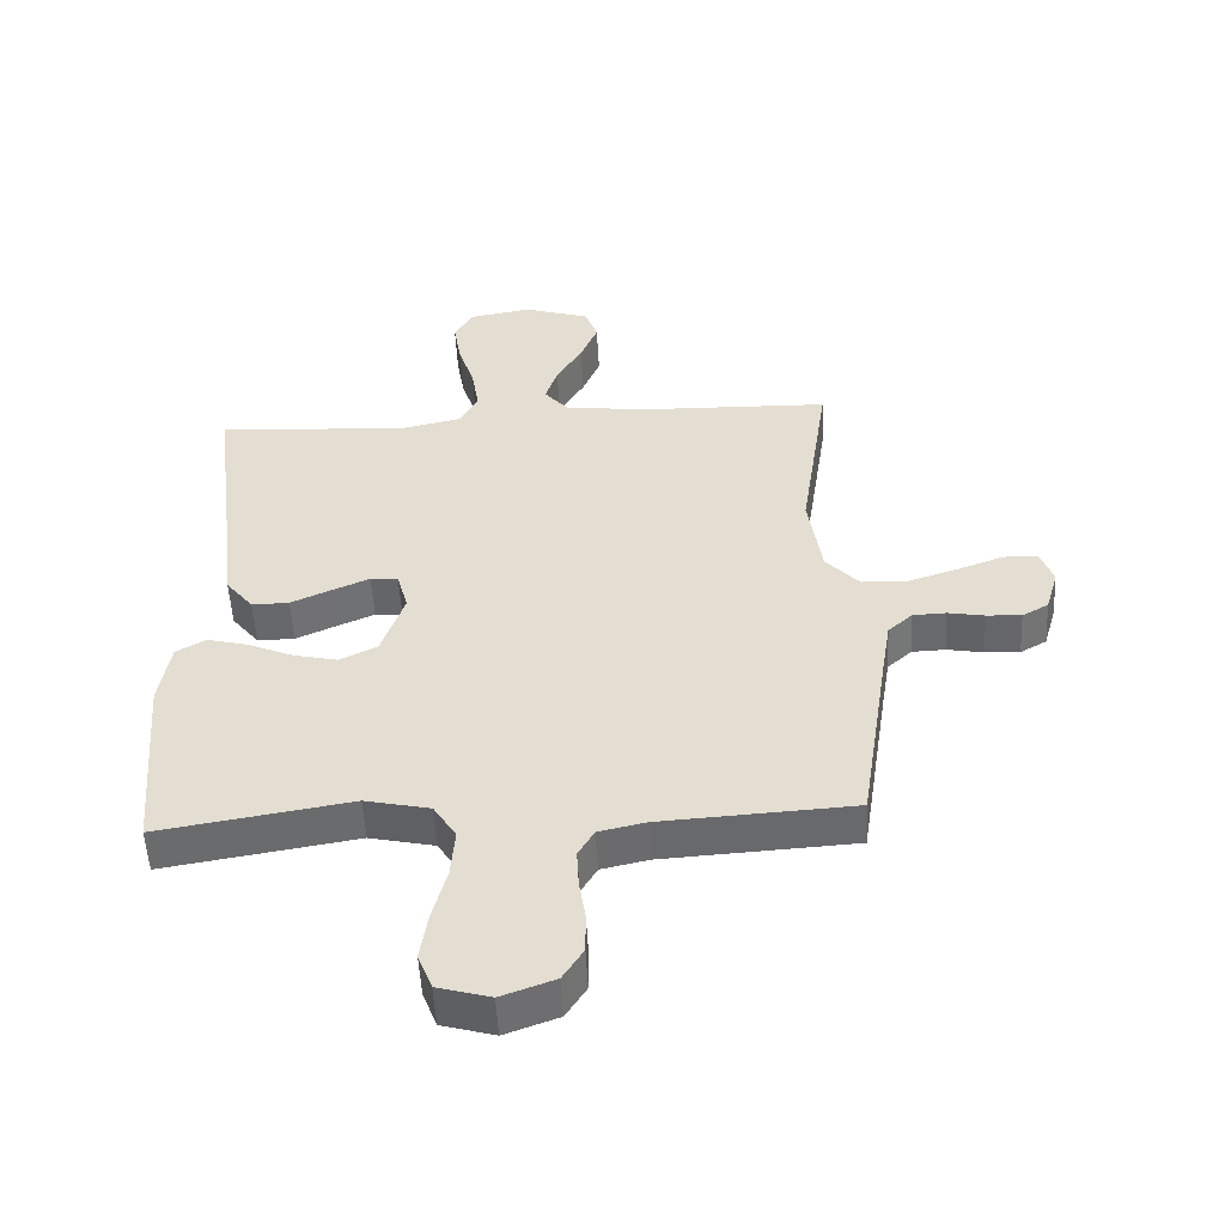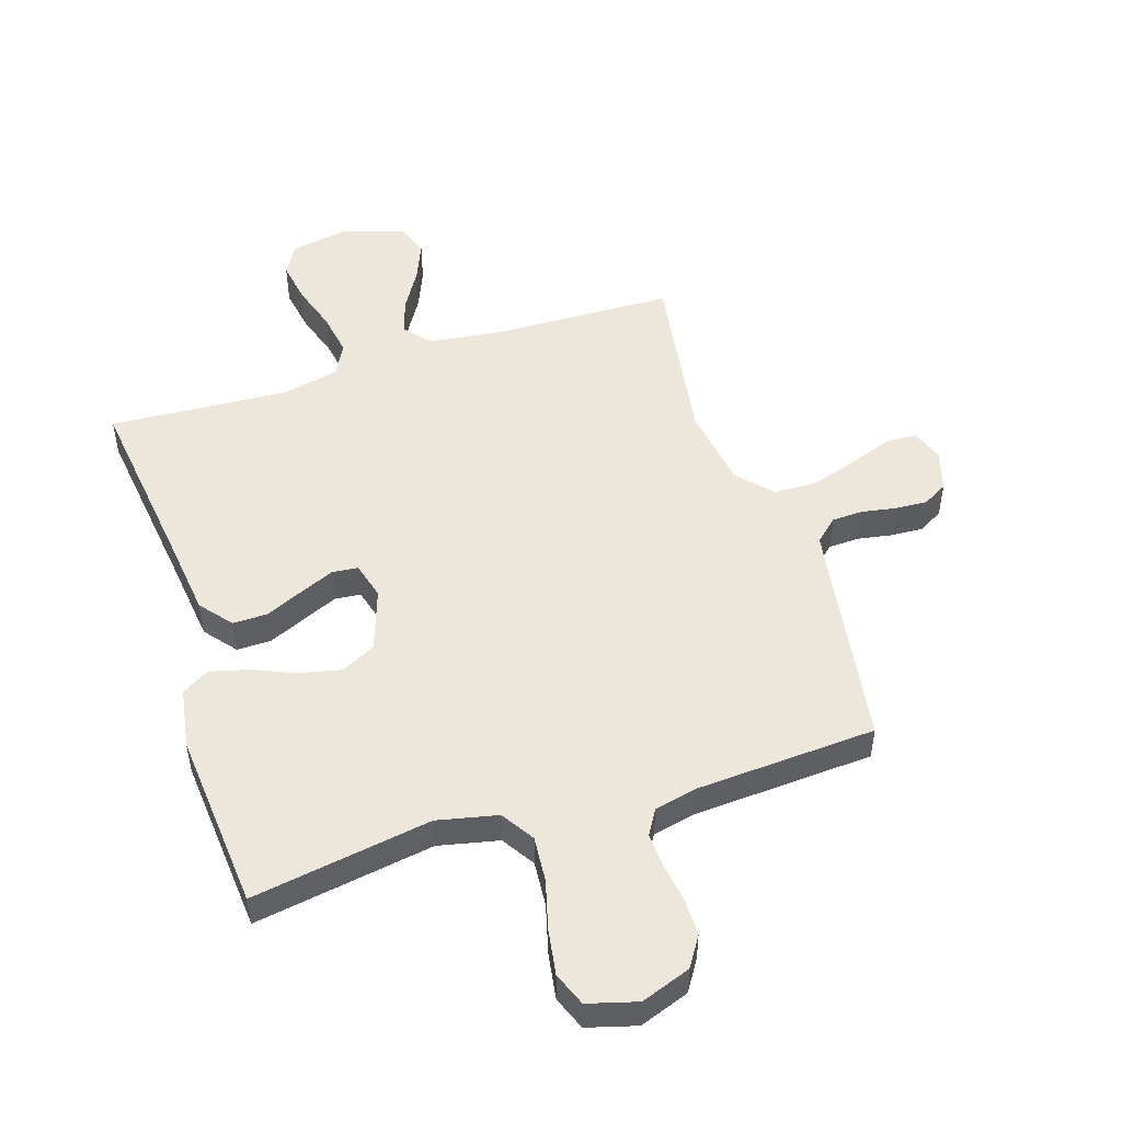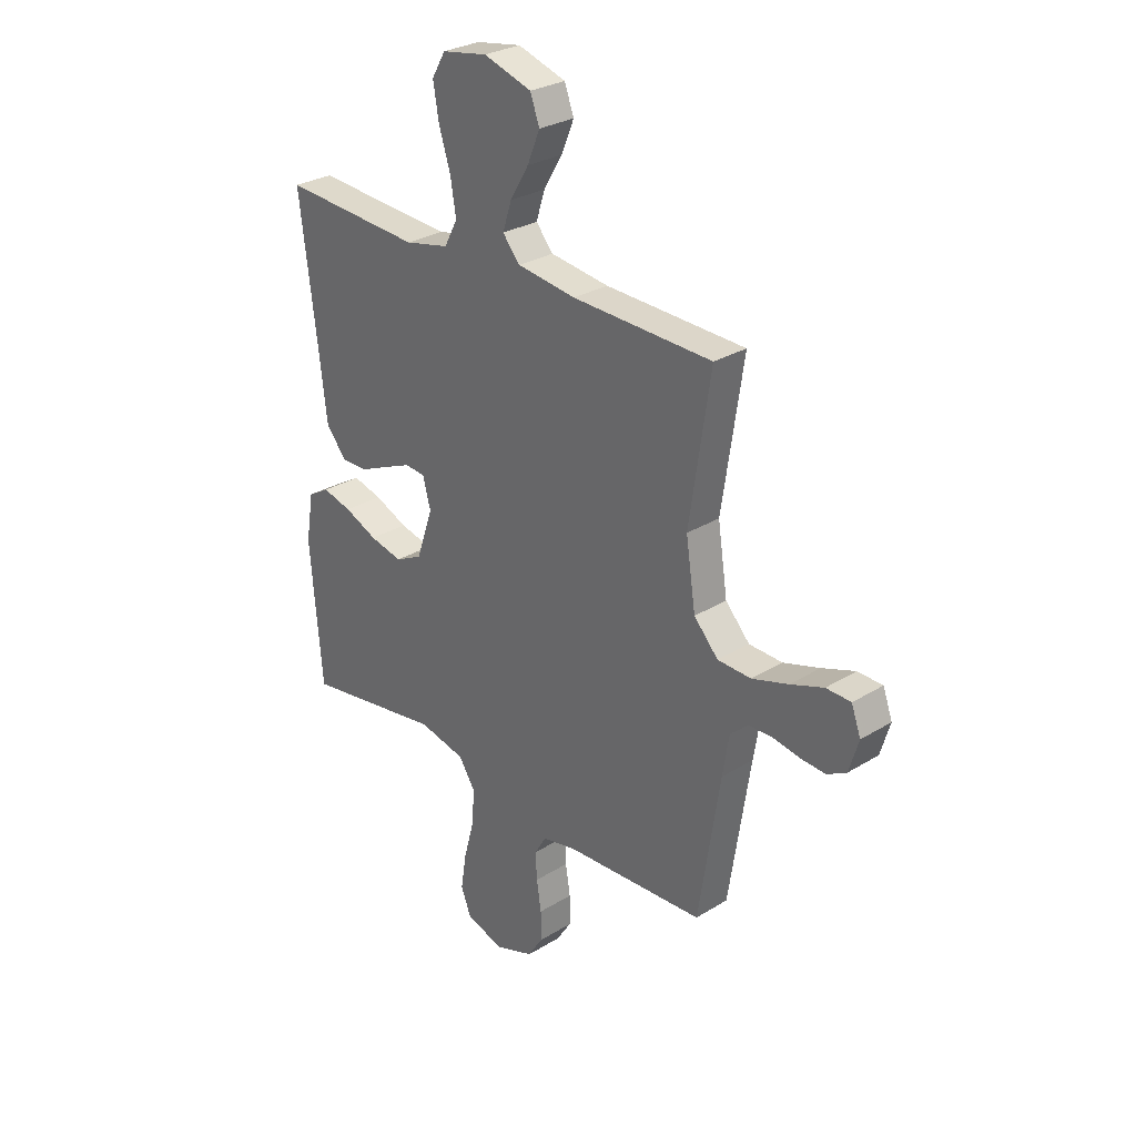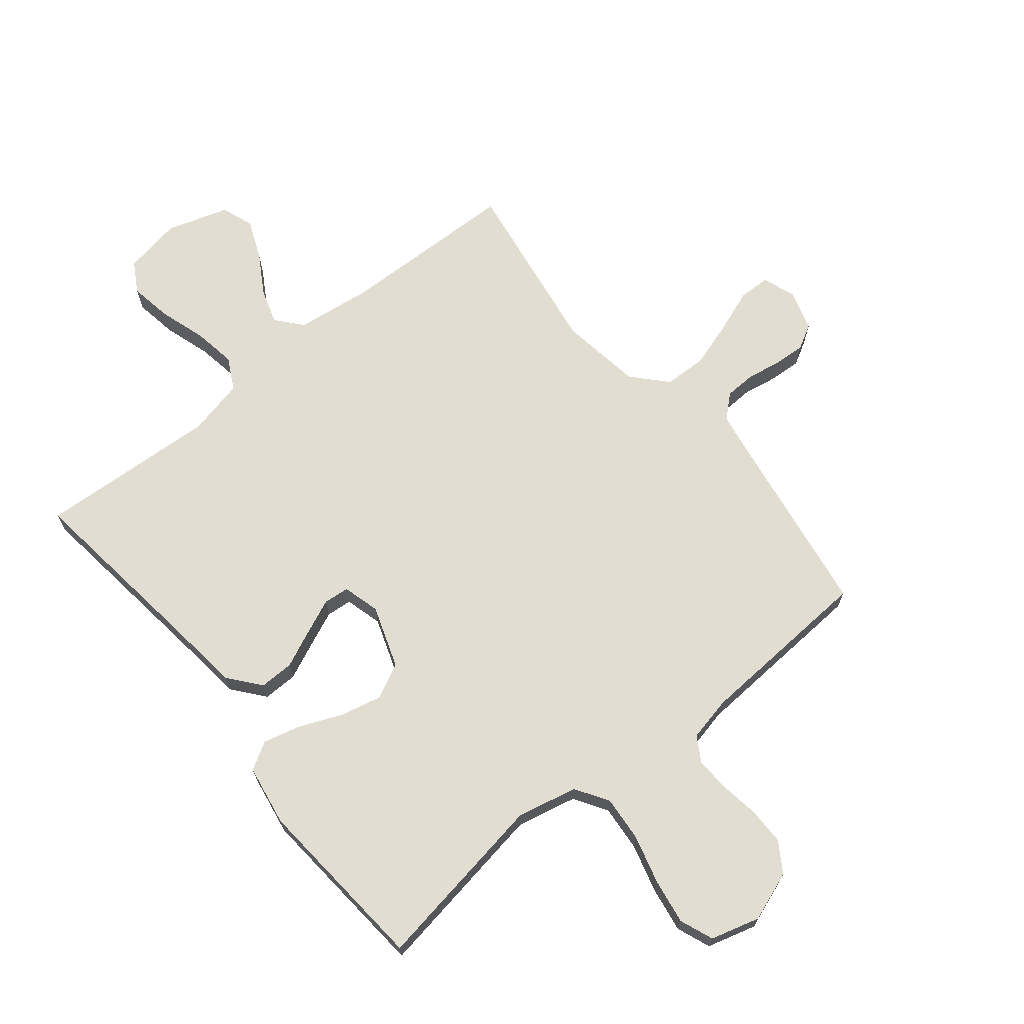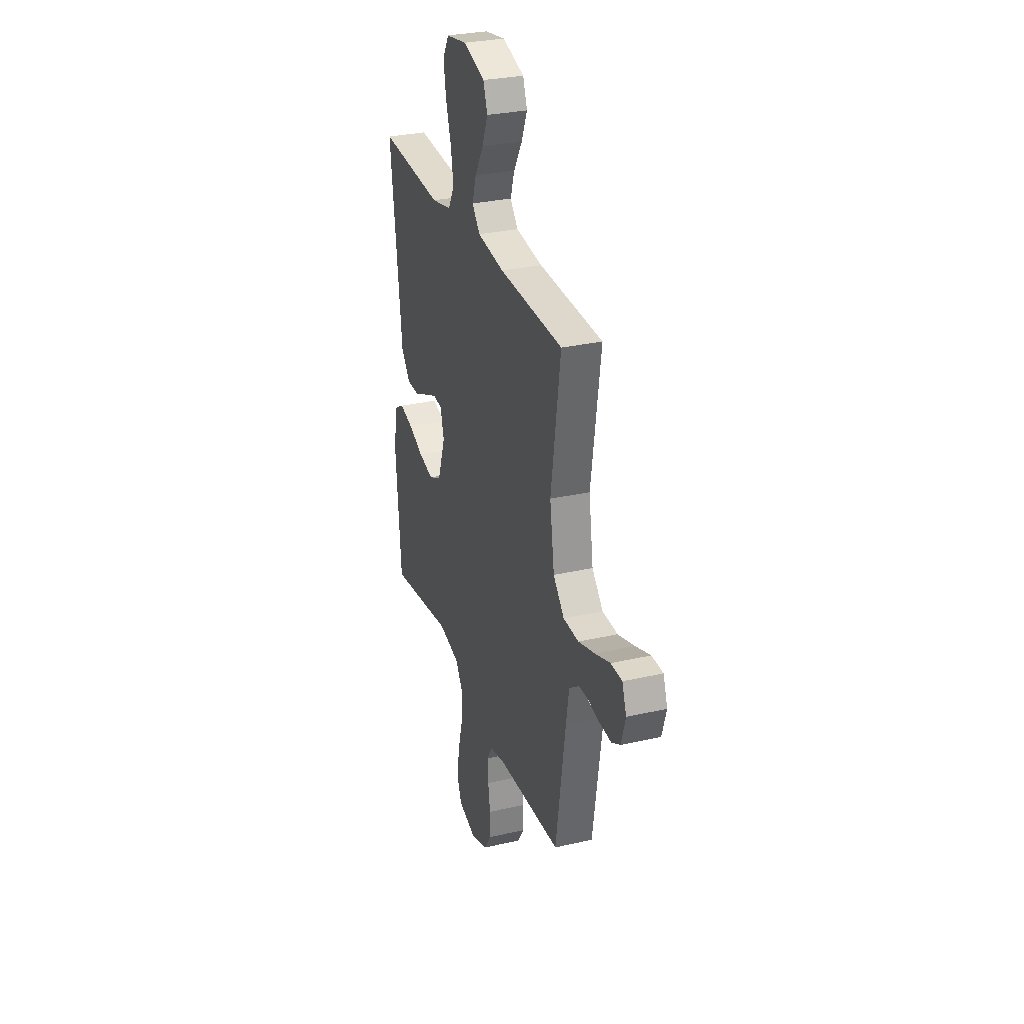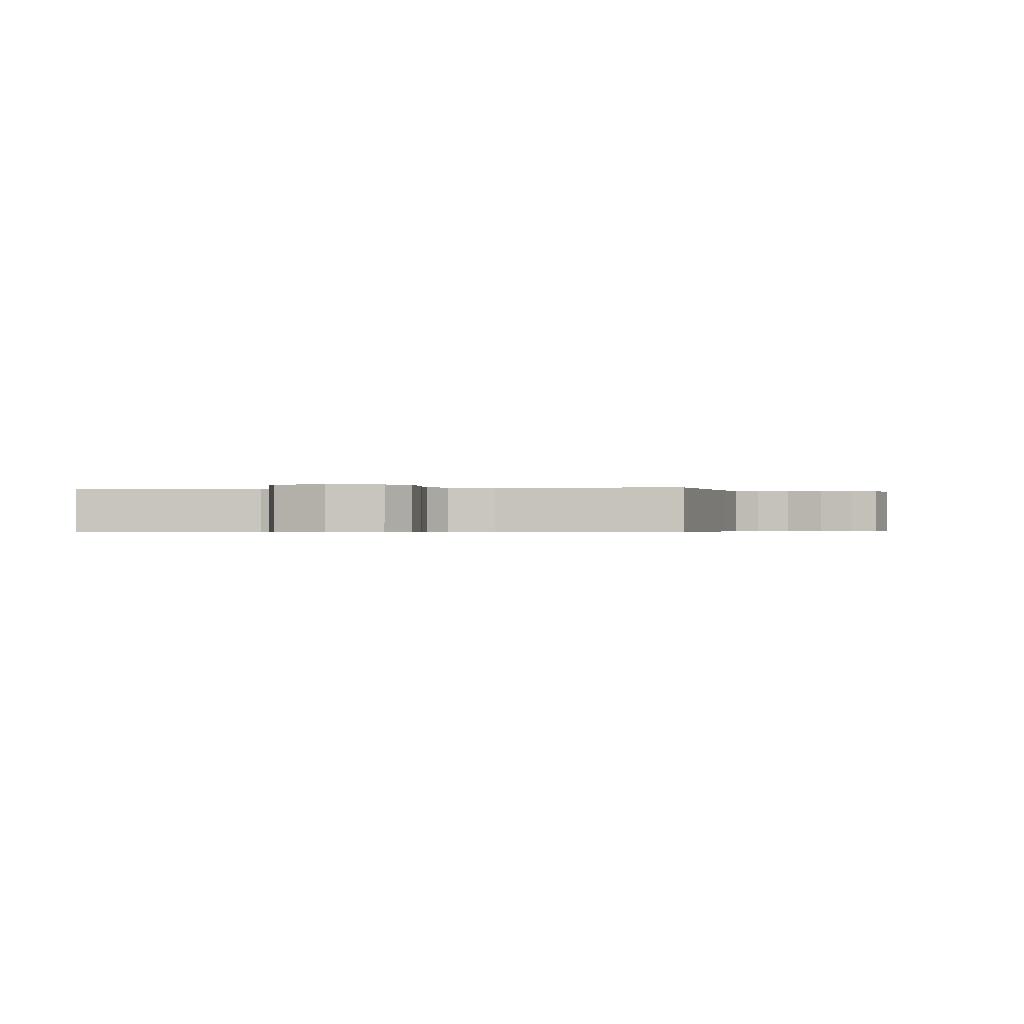
<metadata>
{"format":"obj","ext":"obj","renderer":"f3d","projection":"perspective","resolution":1024,"background":"white","views":[{"elev":-52.4,"azim":-177.1,"up":"+Z"},{"elev":50.5,"azim":162.2,"up":"+Y"},{"elev":28.8,"azim":-132.5,"up":"+Z"},{"elev":68.9,"azim":141.0,"up":"+Y"},{"elev":29.8,"azim":-108.5,"up":"+Z"},{"elev":-0.4,"azim":-171.3,"up":"+Y"}]}
</metadata>
<code>
v -0.5 0.07 -0.5
v -0.546 0.07 -0.2
v -0.56 0.07 -0.114
v -0.598 0.07 -0.08
v -0.65 0.07 -0.078
v -0.707 0.07 -0.088
v -0.761 0.07 -0.091
v -0.802 0.07 -0.068
v -0.822 0.07 0
v -0.802 0.07 0.055
v -0.749 0.07 0.056
v -0.678 0.07 0.03
v -0.6 0.07 0.005
v -0.528 0.07 0.007
v -0.476 0.07 0.063
v -0.455 0.07 0.2
v -0.5 0.07 0.5
v -0.2 0.07 0.508
v -0.074 0.07 0.524
v -0.037 0.07 0.567
v -0.056 0.07 0.626
v -0.096 0.07 0.693
v -0.123 0.07 0.758
v -0.103 0.07 0.812
v 0 0.07 0.844
v 0.097 0.07 0.827
v 0.126 0.07 0.777
v 0.114 0.07 0.706
v 0.089 0.07 0.628
v 0.077 0.07 0.556
v 0.105 0.07 0.503
v 0.2 0.07 0.482
v 0.5 0.07 0.5
v 0.462 0.07 0.2
v 0.446 0.07 0.065
v 0.403 0.07 0.012
v 0.345 0.07 0.013
v 0.282 0.07 0.041
v 0.224 0.07 0.066
v 0.181 0.07 0.062
v 0.164 0.07 0
v 0.2 0.07 -0.104
v 0.258 0.07 -0.133
v 0.328 0.07 -0.117
v 0.399 0.07 -0.087
v 0.462 0.07 -0.071
v 0.508 0.07 -0.098
v 0.525 0.07 -0.2
v 0.5 0.07 -0.5
v 0.2 0.07 -0.451
v 0.099 0.07 -0.473
v 0.064 0.07 -0.528
v 0.07 0.07 -0.604
v 0.092 0.07 -0.686
v 0.104 0.07 -0.762
v 0.082 0.07 -0.818
v 0 0.07 -0.841
v -0.083 0.07 -0.811
v -0.115 0.07 -0.761
v -0.115 0.07 -0.698
v -0.105 0.07 -0.634
v -0.102 0.07 -0.576
v -0.127 0.07 -0.534
v -0.2 0.07 -0.518
v -0.5 0 -0.5
v -0.546 0 -0.2
v -0.56 0 -0.114
v -0.598 0 -0.08
v -0.65 0 -0.078
v -0.707 0 -0.088
v -0.761 0 -0.091
v -0.802 0 -0.068
v -0.822 0 0
v -0.802 0 0.055
v -0.749 0 0.056
v -0.678 0 0.03
v -0.6 0 0.005
v -0.528 0 0.007
v -0.476 0 0.063
v -0.455 0 0.2
v -0.5 0 0.5
v -0.2 0 0.508
v -0.074 0 0.524
v -0.037 0 0.567
v -0.056 0 0.626
v -0.096 0 0.693
v -0.123 0 0.758
v -0.103 0 0.812
v 0 0 0.844
v 0.097 0 0.827
v 0.126 0 0.777
v 0.114 0 0.706
v 0.089 0 0.628
v 0.077 0 0.556
v 0.105 0 0.503
v 0.2 0 0.482
v 0.5 0 0.5
v 0.462 0 0.2
v 0.446 0 0.065
v 0.403 0 0.012
v 0.345 0 0.013
v 0.282 0 0.041
v 0.224 0 0.066
v 0.181 0 0.062
v 0.164 0 0
v 0.2 0 -0.104
v 0.258 0 -0.133
v 0.328 0 -0.117
v 0.399 0 -0.087
v 0.462 0 -0.071
v 0.508 0 -0.098
v 0.525 0 -0.2
v 0.5 0 -0.5
v 0.2 0 -0.451
v 0.099 0 -0.473
v 0.064 0 -0.528
v 0.07 0 -0.604
v 0.092 0 -0.686
v 0.104 0 -0.762
v 0.082 0 -0.818
v 0 0 -0.841
v -0.083 0 -0.811
v -0.115 0 -0.761
v -0.115 0 -0.698
v -0.105 0 -0.634
v -0.102 0 -0.576
v -0.127 0 -0.534
v -0.2 0 -0.518
f 58 59 60 61
f 58 61 62
f 57 58 62
f 56 57 62
f 53 54 55 56
f 52 53 56 62
f 51 52 62 63
f 47 48 49 50
f 47 50 51
f 44 45 46 47
f 43 44 47 51
f 42 43 51 63
f 35 36 37 38
f 34 35 38 39
f 32 33 34 39
f 31 32 39 40
f 26 27 28 29
f 26 29 30
f 25 26 30
f 24 25 30
f 21 22 23 24
f 20 21 24 30
f 19 20 30 31
f 16 17 18
f 15 16 18 19
f 9 10 11 12
f 9 12 13
f 8 9 13
f 5 6 7 8
f 4 5 8 13
f 3 4 13 14
f 64 1 2
f 41 42 63 64
f 15 19 31 40
f 15 40 41 64
f 14 15 64
f 2 3 14 64
f 125 124 123 122
f 126 125 122
f 126 122 121
f 126 121 120
f 120 119 118 117
f 126 120 117 116
f 127 126 116 115
f 114 113 112 111
f 115 114 111
f 111 110 109 108
f 115 111 108 107
f 127 115 107 106
f 102 101 100 99
f 103 102 99 98
f 103 98 97 96
f 104 103 96 95
f 93 92 91 90
f 94 93 90
f 94 90 89
f 94 89 88
f 88 87 86 85
f 94 88 85 84
f 95 94 84 83
f 82 81 80
f 83 82 80 79
f 76 75 74 73
f 77 76 73
f 77 73 72
f 72 71 70 69
f 77 72 69 68
f 78 77 68 67
f 66 65 128
f 128 127 106 105
f 104 95 83 79
f 128 105 104 79
f 128 79 78
f 128 78 67 66
f 1 65 66 2
f 2 66 67 3
f 3 67 68 4
f 4 68 69 5
f 5 69 70 6
f 6 70 71 7
f 7 71 72 8
f 8 72 73 9
f 9 73 74 10
f 10 74 75 11
f 11 75 76 12
f 12 76 77 13
f 13 77 78 14
f 14 78 79 15
f 15 79 80 16
f 16 80 81 17
f 17 81 82 18
f 18 82 83 19
f 19 83 84 20
f 20 84 85 21
f 21 85 86 22
f 22 86 87 23
f 23 87 88 24
f 24 88 89 25
f 25 89 90 26
f 26 90 91 27
f 27 91 92 28
f 28 92 93 29
f 29 93 94 30
f 30 94 95 31
f 31 95 96 32
f 32 96 97 33
f 33 97 98 34
f 34 98 99 35
f 35 99 100 36
f 36 100 101 37
f 37 101 102 38
f 38 102 103 39
f 39 103 104 40
f 40 104 105 41
f 41 105 106 42
f 42 106 107 43
f 43 107 108 44
f 44 108 109 45
f 45 109 110 46
f 46 110 111 47
f 47 111 112 48
f 48 112 113 49
f 49 113 114 50
f 50 114 115 51
f 51 115 116 52
f 52 116 117 53
f 53 117 118 54
f 54 118 119 55
f 55 119 120 56
f 56 120 121 57
f 57 121 122 58
f 58 122 123 59
f 59 123 124 60
f 60 124 125 61
f 61 125 126 62
f 62 126 127 63
f 63 127 128 64
f 64 128 65 1

</code>
